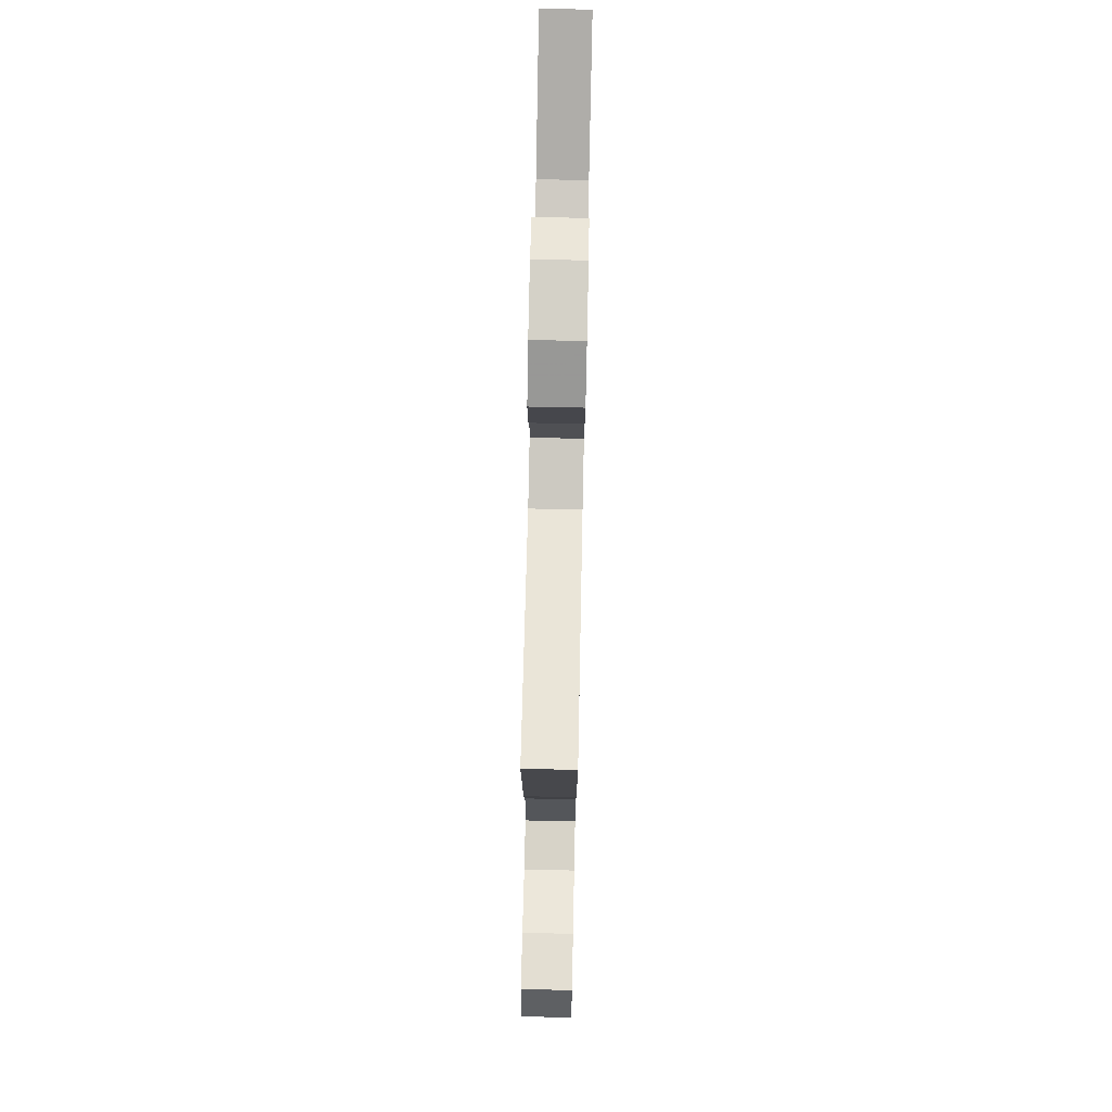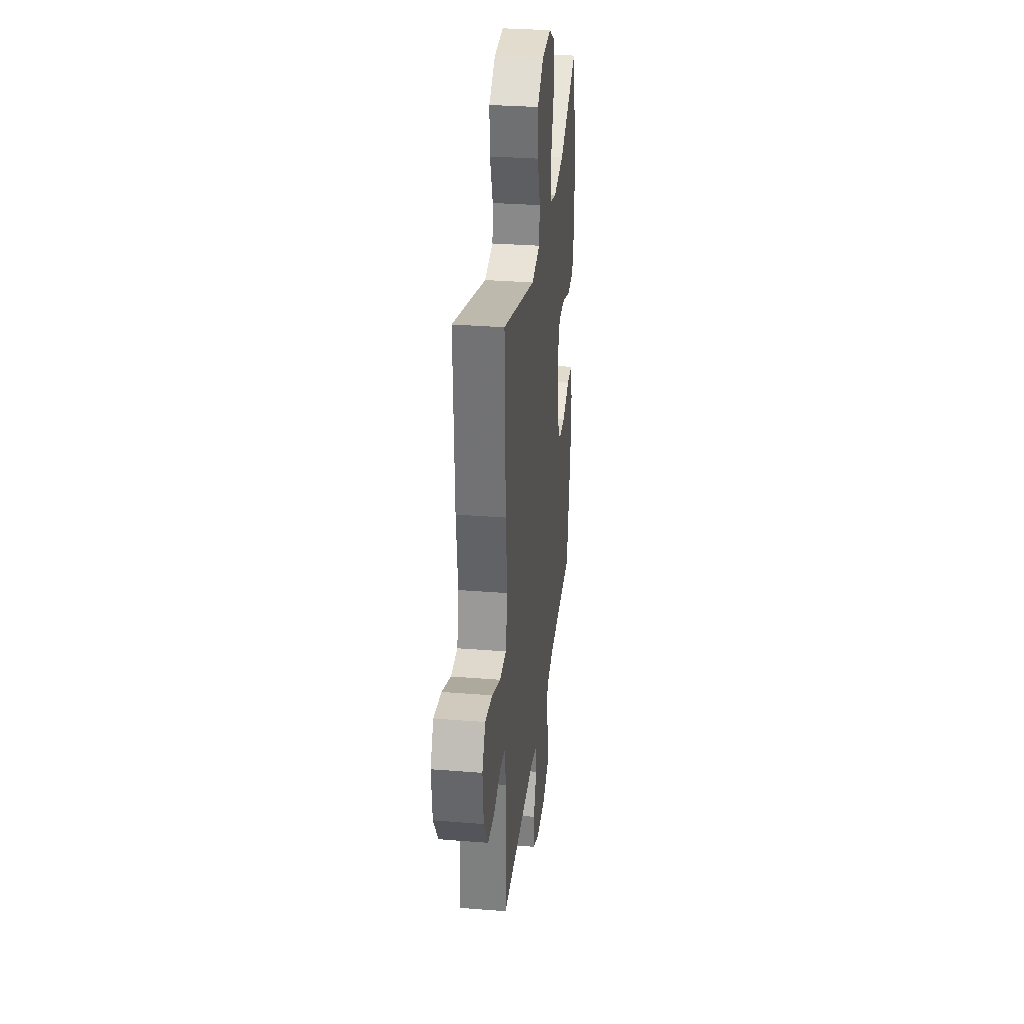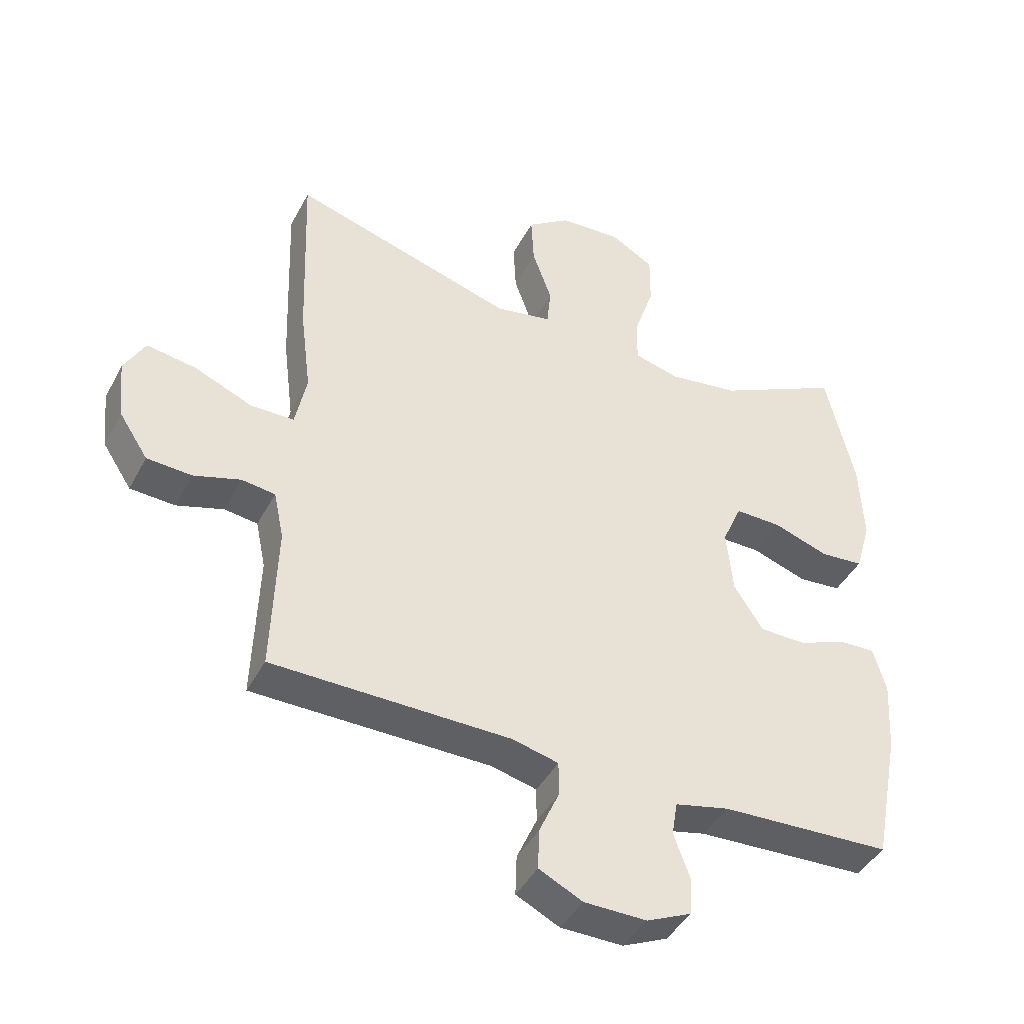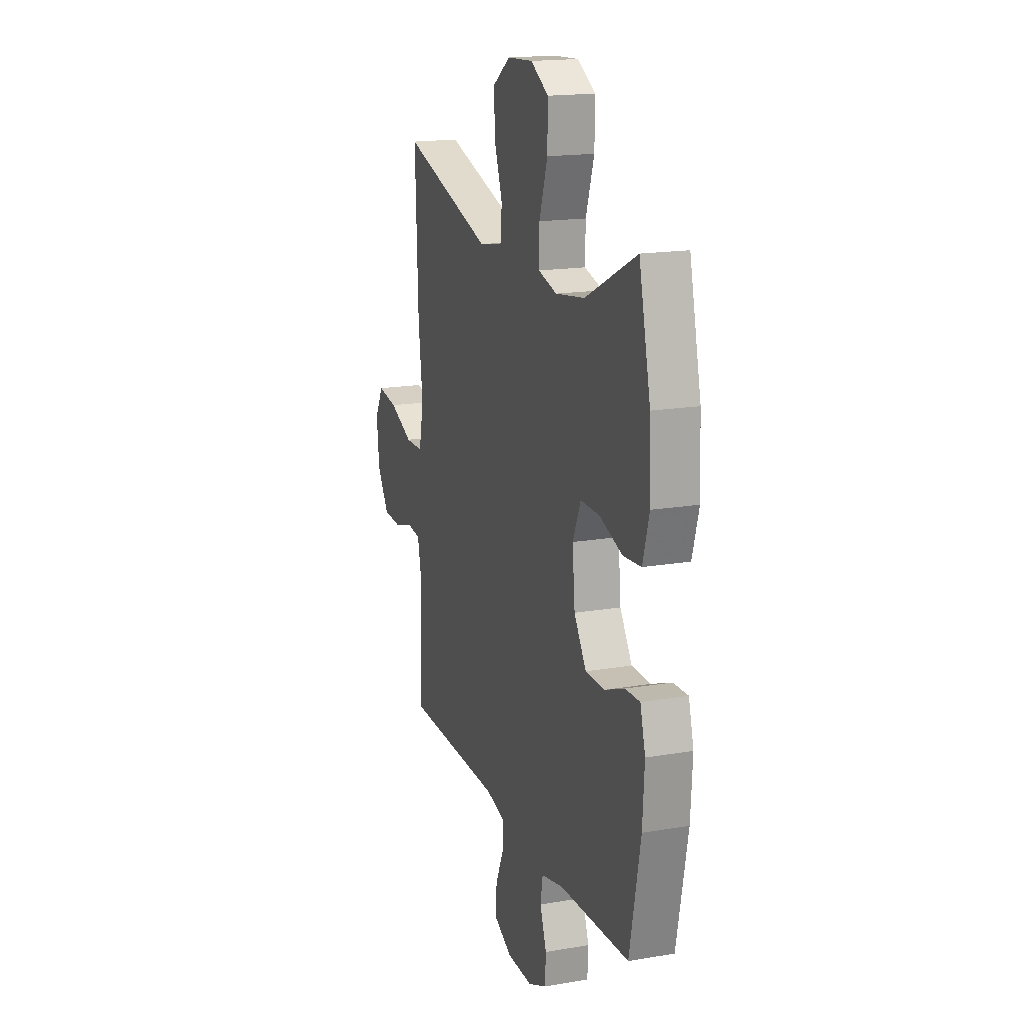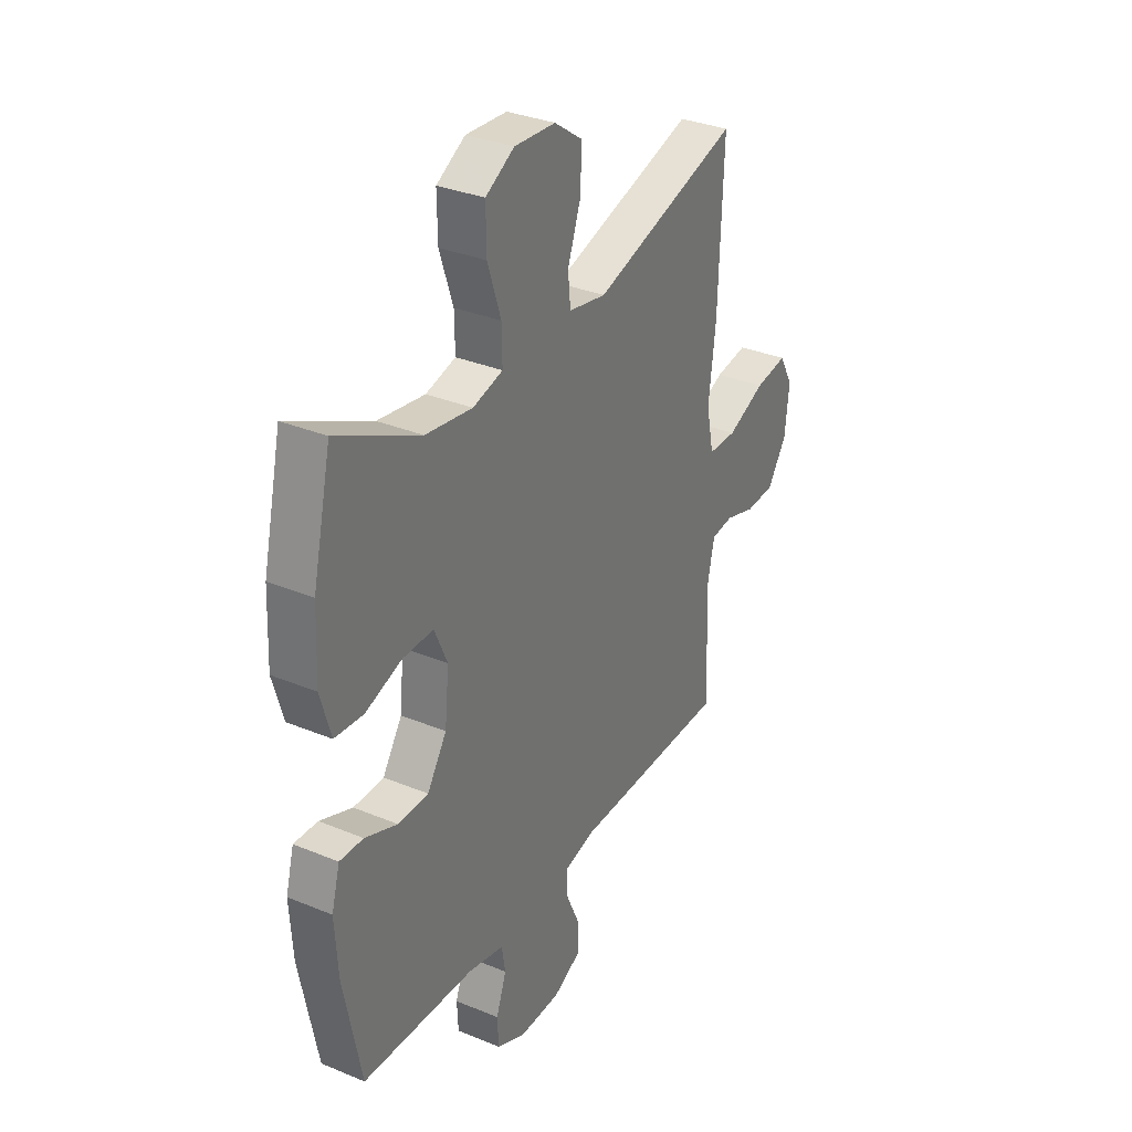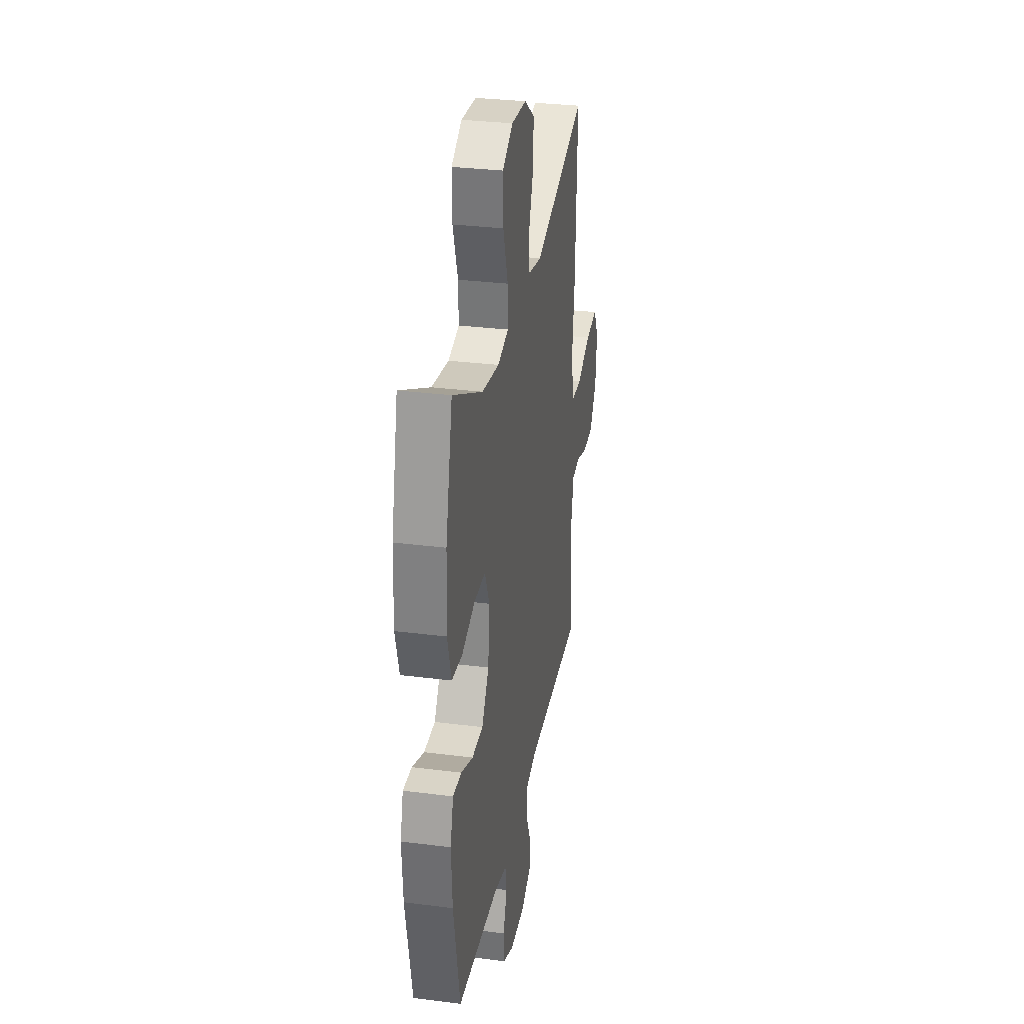
<metadata>
{"format":"obj","ext":"obj","renderer":"f3d","projection":"perspective","resolution":1024,"background":"white","views":[{"elev":76.3,"azim":-88.8,"up":"+Z"},{"elev":31.4,"azim":-83.5,"up":"+Z"},{"elev":-43.1,"azim":-26.3,"up":"+Z"},{"elev":17.3,"azim":71.2,"up":"+Z"},{"elev":32.8,"azim":119.8,"up":"+Z"},{"elev":30.7,"azim":100.4,"up":"+Z"}]}
</metadata>
<code>
v 0.5 0.07 -0.5
v 0.229 0.07 -0.512
v 0.143 0.07 -0.532
v 0.134 0.07 -0.586
v 0.159 0.07 -0.655
v 0.156 0.07 -0.716
v 0.085 0.07 -0.748
v -0.014 0.07 -0.747
v -0.083 0.07 -0.713
v -0.081 0.07 -0.649
v -0.049 0.07 -0.577
v -0.049 0.07 -0.522
v -0.122 0.07 -0.504
v -0.5 0.07 -0.5
v -0.492 0.07 -0.263
v -0.508 0.07 -0.187
v -0.561 0.07 -0.18
v -0.635 0.07 -0.203
v -0.706 0.07 -0.199
v -0.752 0.07 -0.129
v -0.762 0.07 -0.034
v -0.729 0.07 0.026
v -0.651 0.07 0.014
v -0.559 0.07 -0.025
v -0.49 0.07 -0.024
v -0.472 0.07 0.064
v -0.489 0.07 0.2
v -0.5 0.07 0.5
v -0.146 0.07 0.394
v -0.056 0.07 0.411
v -0.05 0.07 0.474
v -0.081 0.07 0.561
v -0.085 0.07 0.642
v -0.017 0.07 0.69
v 0.082 0.07 0.696
v 0.151 0.07 0.656
v 0.15 0.07 0.572
v 0.118 0.07 0.475
v 0.117 0.07 0.404
v 0.189 0.07 0.385
v 0.302 0.07 0.402
v 0.5 0.07 0.5
v 0.545 0.07 0.305
v 0.551 0.07 0.174
v 0.526 0.07 0.088
v 0.457 0.07 0.082
v 0.369 0.07 0.112
v 0.295 0.07 0.113
v 0.264 0.07 0.042
v 0.274 0.07 -0.061
v 0.321 0.07 -0.133
v 0.394 0.07 -0.134
v 0.472 0.07 -0.103
v 0.529 0.07 -0.101
v 0.549 0.07 -0.173
v 0.542 0.07 -0.286
v 0.5 0 -0.5
v 0.229 0 -0.512
v 0.143 0 -0.532
v 0.134 0 -0.586
v 0.159 0 -0.655
v 0.156 0 -0.716
v 0.085 0 -0.748
v -0.014 0 -0.747
v -0.083 0 -0.713
v -0.081 0 -0.649
v -0.049 0 -0.577
v -0.049 0 -0.522
v -0.122 0 -0.504
v -0.5 0 -0.5
v -0.492 0 -0.263
v -0.508 0 -0.187
v -0.561 0 -0.18
v -0.635 0 -0.203
v -0.706 0 -0.199
v -0.752 0 -0.129
v -0.762 0 -0.034
v -0.729 0 0.026
v -0.651 0 0.014
v -0.559 0 -0.025
v -0.49 0 -0.024
v -0.472 0 0.064
v -0.489 0 0.2
v -0.5 0 0.5
v -0.146 0 0.394
v -0.056 0 0.411
v -0.05 0 0.474
v -0.081 0 0.561
v -0.085 0 0.642
v -0.017 0 0.69
v 0.082 0 0.696
v 0.151 0 0.656
v 0.15 0 0.572
v 0.118 0 0.475
v 0.117 0 0.404
v 0.189 0 0.385
v 0.302 0 0.402
v 0.5 0 0.5
v 0.545 0 0.305
v 0.551 0 0.174
v 0.526 0 0.088
v 0.457 0 0.082
v 0.369 0 0.112
v 0.295 0 0.113
v 0.264 0 0.042
v 0.274 0 -0.061
v 0.321 0 -0.133
v 0.394 0 -0.134
v 0.472 0 -0.103
v 0.529 0 -0.101
v 0.549 0 -0.173
v 0.542 0 -0.286
f 55 56 1 2
f 52 53 54 55
f 51 52 55 2
f 50 51 2 3
f 49 50 3
f 44 45 46 47
f 44 47 48
f 41 42 43 44
f 40 41 44 48
f 39 40 48 49
f 35 36 37 38
f 35 38 39
f 34 35 39
f 31 32 33 34
f 30 31 34 39
f 29 30 39 49
f 26 27 28 29
f 25 26 29 49
f 21 22 23 24
f 21 24 25
f 20 21 25
f 17 18 19 20
f 16 17 20 25
f 15 16 25 49
f 13 14 15 49
f 8 9 10 11
f 8 11 12
f 7 8 12
f 4 5 6 7
f 3 4 7 12
f 3 12 13 49
f 58 57 112 111
f 111 110 109 108
f 58 111 108 107
f 59 58 107 106
f 59 106 105
f 103 102 101 100
f 104 103 100
f 100 99 98 97
f 104 100 97 96
f 105 104 96 95
f 94 93 92 91
f 95 94 91
f 95 91 90
f 90 89 88 87
f 95 90 87 86
f 105 95 86 85
f 85 84 83 82
f 105 85 82 81
f 80 79 78 77
f 81 80 77
f 81 77 76
f 76 75 74 73
f 81 76 73 72
f 105 81 72 71
f 105 71 70 69
f 67 66 65 64
f 68 67 64
f 68 64 63
f 63 62 61 60
f 68 63 60 59
f 105 69 68 59
f 1 57 58 2
f 2 58 59 3
f 3 59 60 4
f 4 60 61 5
f 5 61 62 6
f 6 62 63 7
f 7 63 64 8
f 8 64 65 9
f 9 65 66 10
f 10 66 67 11
f 11 67 68 12
f 12 68 69 13
f 13 69 70 14
f 14 70 71 15
f 15 71 72 16
f 16 72 73 17
f 17 73 74 18
f 18 74 75 19
f 19 75 76 20
f 20 76 77 21
f 21 77 78 22
f 22 78 79 23
f 23 79 80 24
f 24 80 81 25
f 25 81 82 26
f 26 82 83 27
f 27 83 84 28
f 28 84 85 29
f 29 85 86 30
f 30 86 87 31
f 31 87 88 32
f 32 88 89 33
f 33 89 90 34
f 34 90 91 35
f 35 91 92 36
f 36 92 93 37
f 37 93 94 38
f 38 94 95 39
f 39 95 96 40
f 40 96 97 41
f 41 97 98 42
f 42 98 99 43
f 43 99 100 44
f 44 100 101 45
f 45 101 102 46
f 46 102 103 47
f 47 103 104 48
f 48 104 105 49
f 49 105 106 50
f 50 106 107 51
f 51 107 108 52
f 52 108 109 53
f 53 109 110 54
f 54 110 111 55
f 55 111 112 56
f 56 112 57 1

</code>
